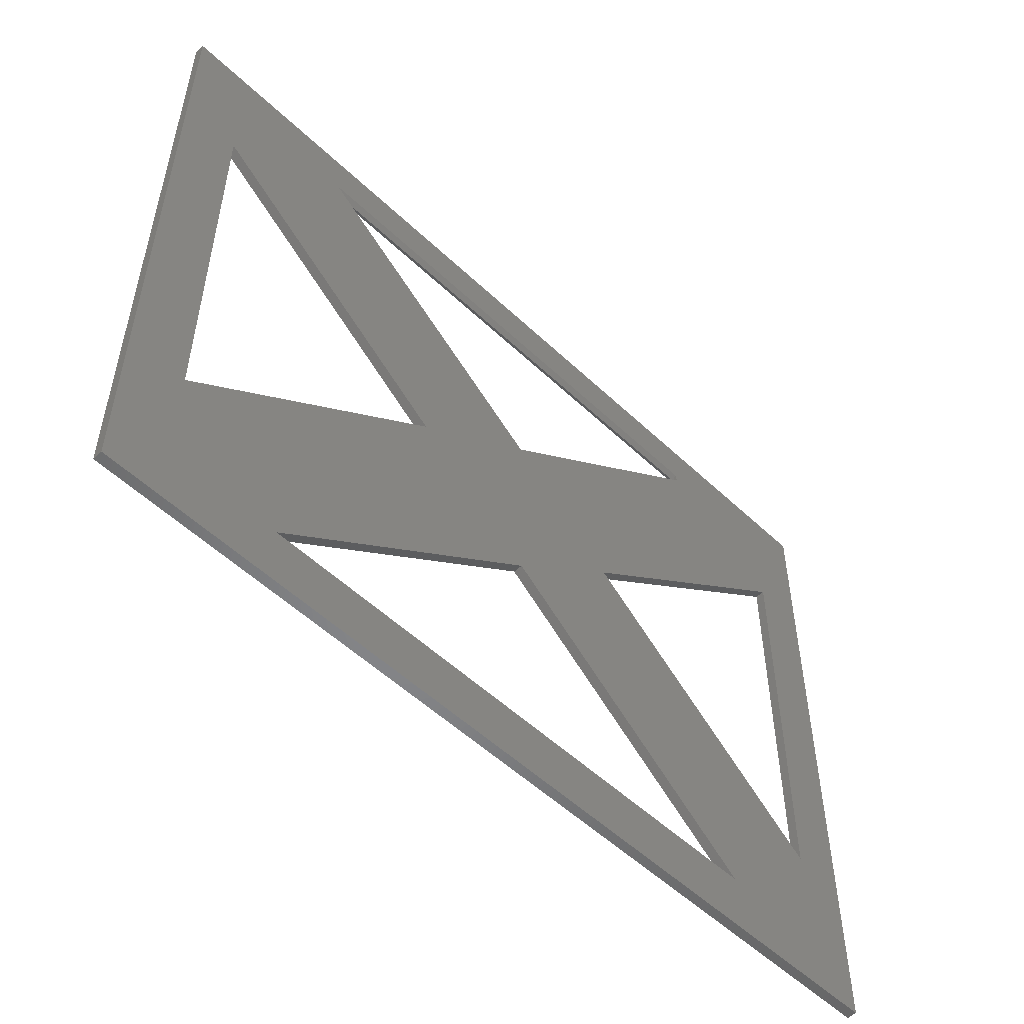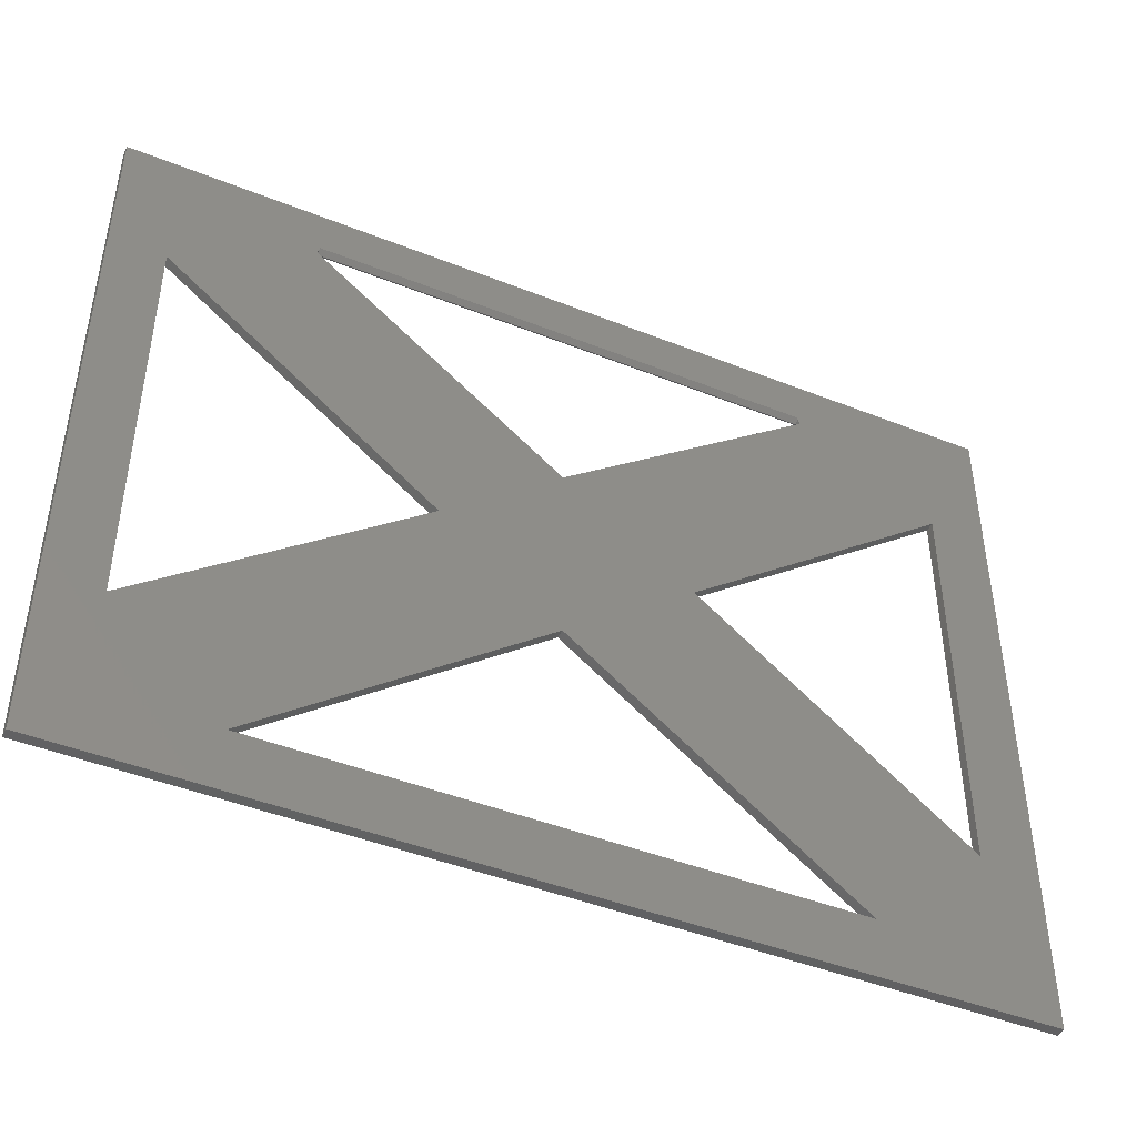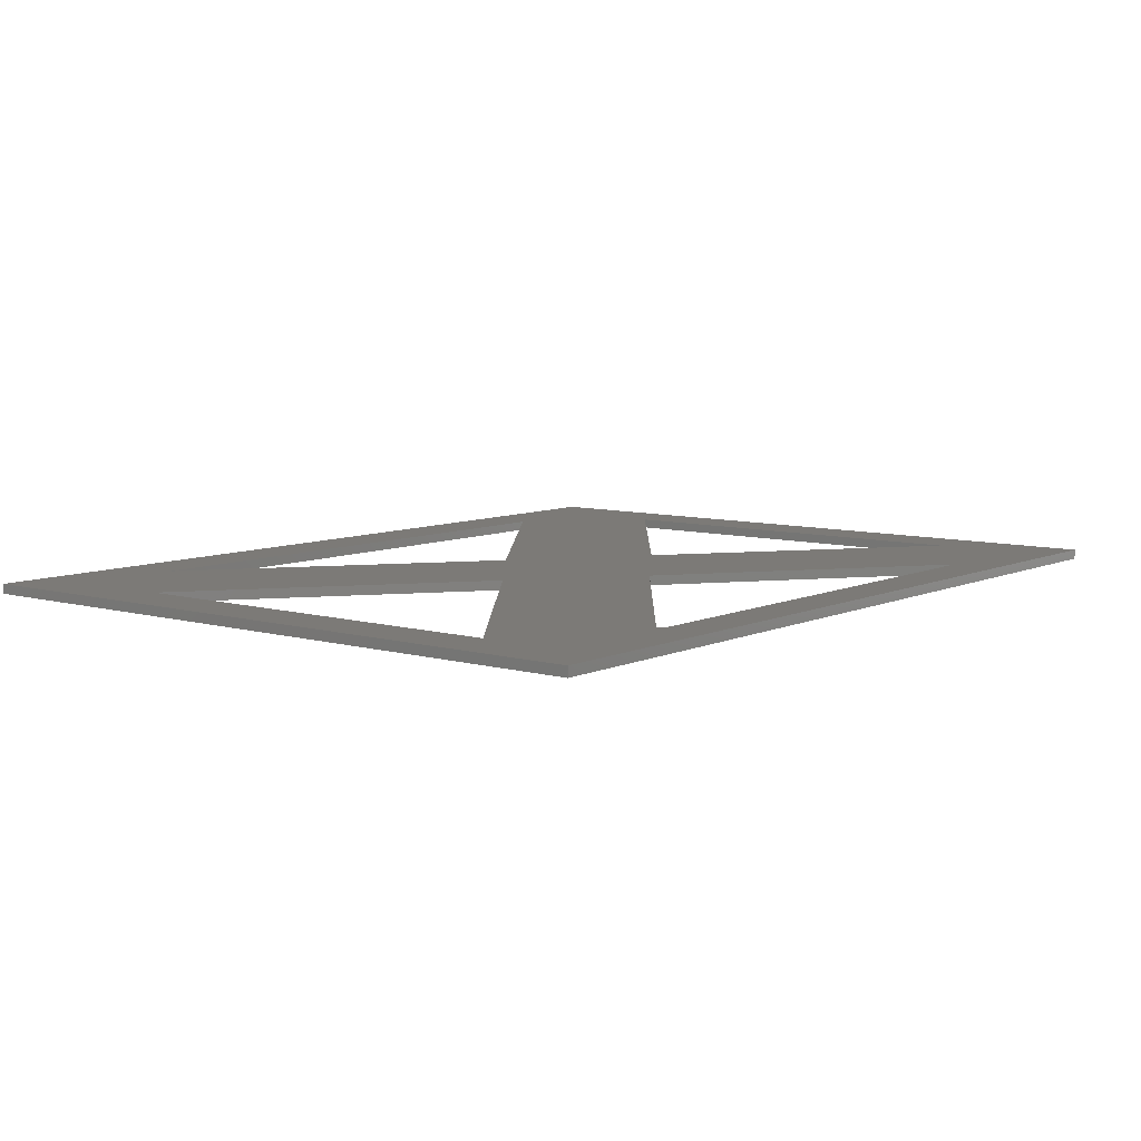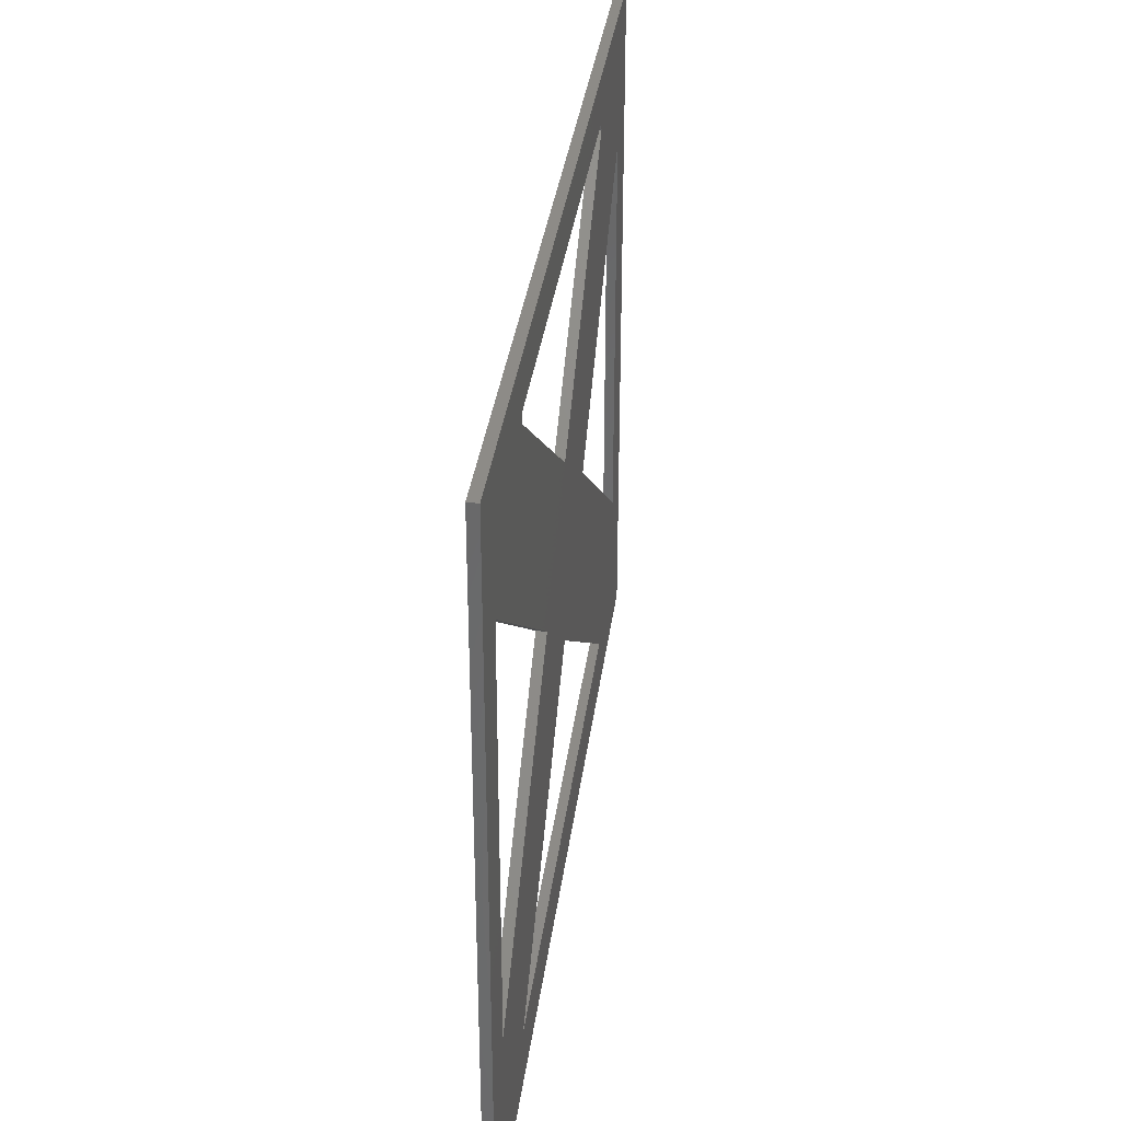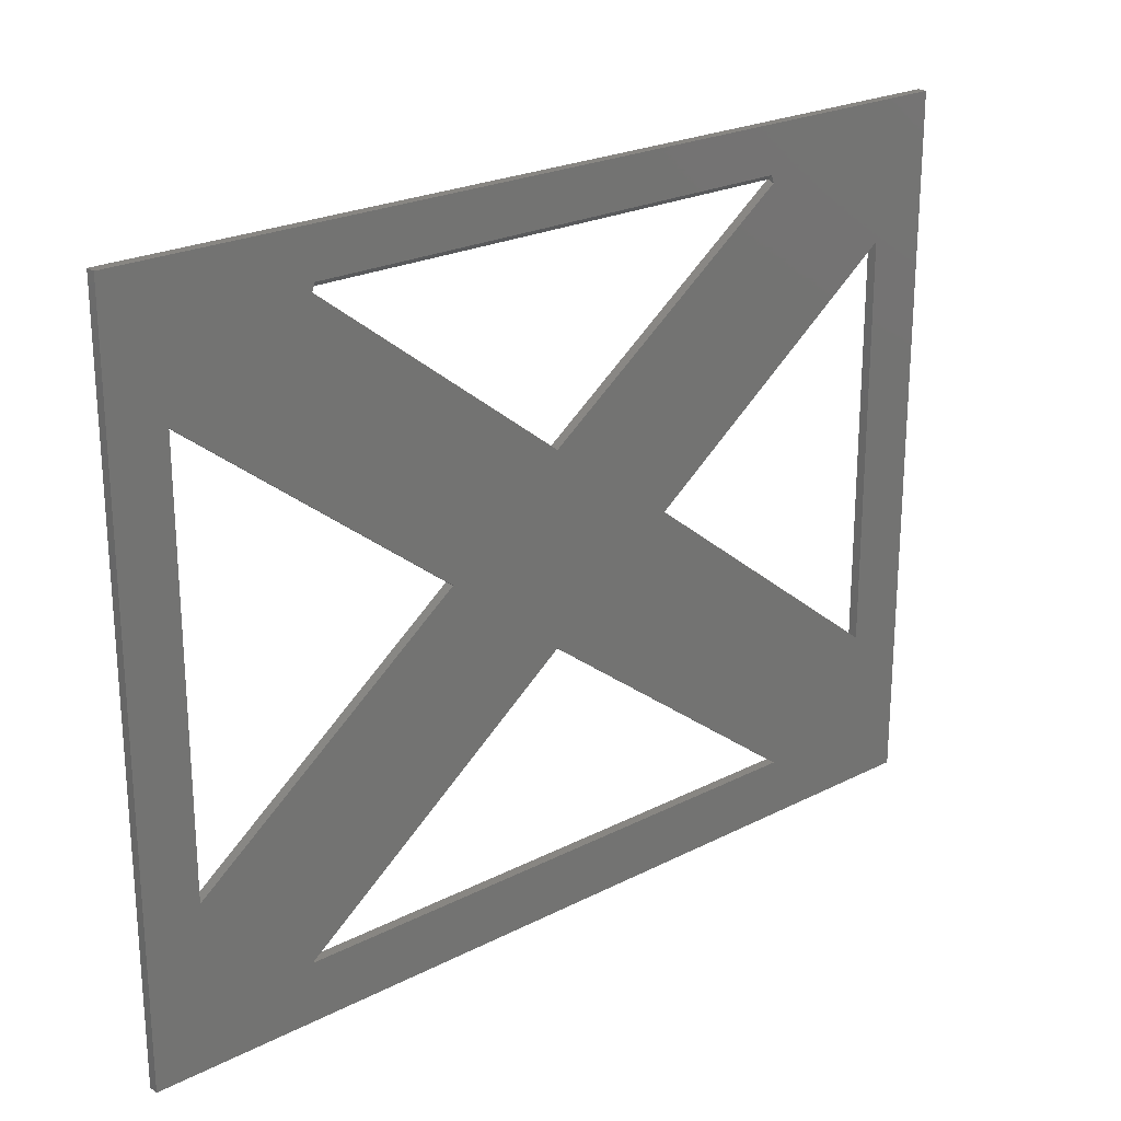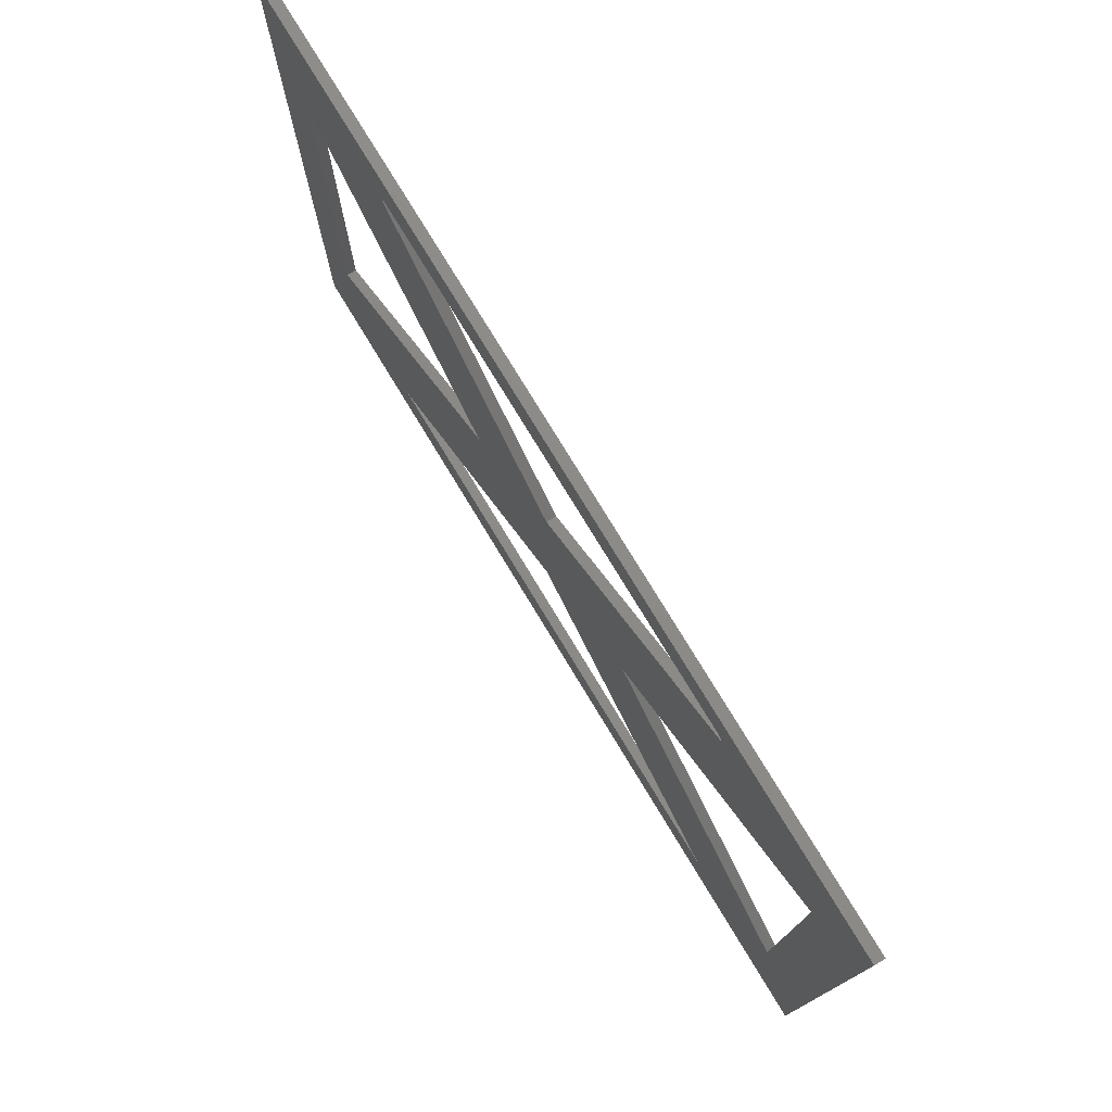
<metadata>
{"format":"stl","ext":"stl","renderer":"f3d","projection":"perspective","resolution":1024,"background":"white","views":[{"elev":-53.2,"azim":-45.3,"up":"+Y"},{"elev":-44.8,"azim":155.2,"up":"+Y"},{"elev":7.9,"azim":128.5,"up":"+Z"},{"elev":34.7,"azim":97.4,"up":"+Y"},{"elev":23.2,"azim":139.1,"up":"+Y"},{"elev":76.6,"azim":-121.2,"up":"+Y"}]}
</metadata>
<code>
# stl→obj: 38 verts, 88 faces
v -0.4453 -0.4766 0.01562
v 0.4531 -0.4766 0.01562
v -0.4453 -0.4766 0
v 0.4531 -0.4766 0
v 0.008635 -0.1361 0.01562
v 0.008635 -0.1361 0
v 0.7109 0.5584 0.01562
v 0.4036 0.4844 0.01562
v 0.4079 0.4718 0.01562
v -0.7188 0.5584 0.01562
v 0.1953 0.01562 0.01562
v 0.625 0.3458 0.01562
v 0.008224 0.1657 0.01562
v -0.1967 0.01908 0.01562
v -0.625 -0.3125 0.01562
v -0.7188 -0.5703 0.01562
v -0.625 0.3438 0.01562
v -0.4167 0.4844 0.01562
v 0.625 -0.3146 0.01562
v 0.7109 -0.5703 0.01562
v -0.4 0.4719 0
v 0.008224 0.1657 0
v -0.1967 0.01908 0
v 0.4079 0.4718 0
v 0.1953 0.01562 0
v 0.7109 0.5584 0
v 0.7109 -0.5703 0
v 0.625 -0.3146 0
v 0.625 0.3458 0
v 0.4036 0.4844 0
v -0.7188 0.5584 0
v -0.3958 0.4844 0
v -0.625 0.3438 0
v -0.625 -0.3125 0
v -0.7188 -0.5703 0
v -0.4 0.4719 0.003125
v -0.3984 0.4766 0.007812
v 0.4062 0.4766 0.007812
f 1 2 3
f 3 2 4
f 2 5 4
f 4 5 6
f 5 1 6
f 6 1 3
f 7 8 9
f 7 10 8
f 11 12 7
f 11 7 9
f 11 9 13
f 11 13 14
f 5 2 11
f 5 11 14
f 5 14 15
f 5 15 1
f 10 16 15
f 10 15 17
f 10 17 18
f 10 18 8
f 18 17 13
f 13 17 14
f 19 11 20
f 20 11 2
f 20 2 16
f 16 2 1
f 16 1 15
f 12 19 7
f 7 19 20
f 21 22 23
f 24 25 22
f 6 3 23
f 6 23 22
f 6 22 25
f 6 25 4
f 26 27 28
f 26 28 29
f 26 29 25
f 26 25 24
f 26 24 30
f 26 30 31
f 31 30 32
f 31 32 21
f 31 21 23
f 31 23 33
f 31 33 34
f 31 34 35
f 3 34 23
f 34 3 35
f 35 3 4
f 35 4 27
f 27 4 25
f 27 25 28
f 11 19 25
f 25 19 28
f 19 12 28
f 28 12 29
f 12 11 29
f 29 11 25
f 36 32 37
f 36 21 32
f 24 38 30
f 24 9 38
f 38 9 8
f 30 38 32
f 32 38 37
f 18 13 36
f 36 13 22
f 36 22 21
f 36 37 18
f 18 37 38
f 18 38 8
f 10 31 16
f 16 31 35
f 20 27 7
f 7 27 26
f 13 9 22
f 22 9 24
f 15 14 34
f 34 14 23
f 14 17 23
f 23 17 33
f 17 15 33
f 33 15 34
f 7 26 10
f 10 26 31
f 16 35 20
f 20 35 27

</code>
